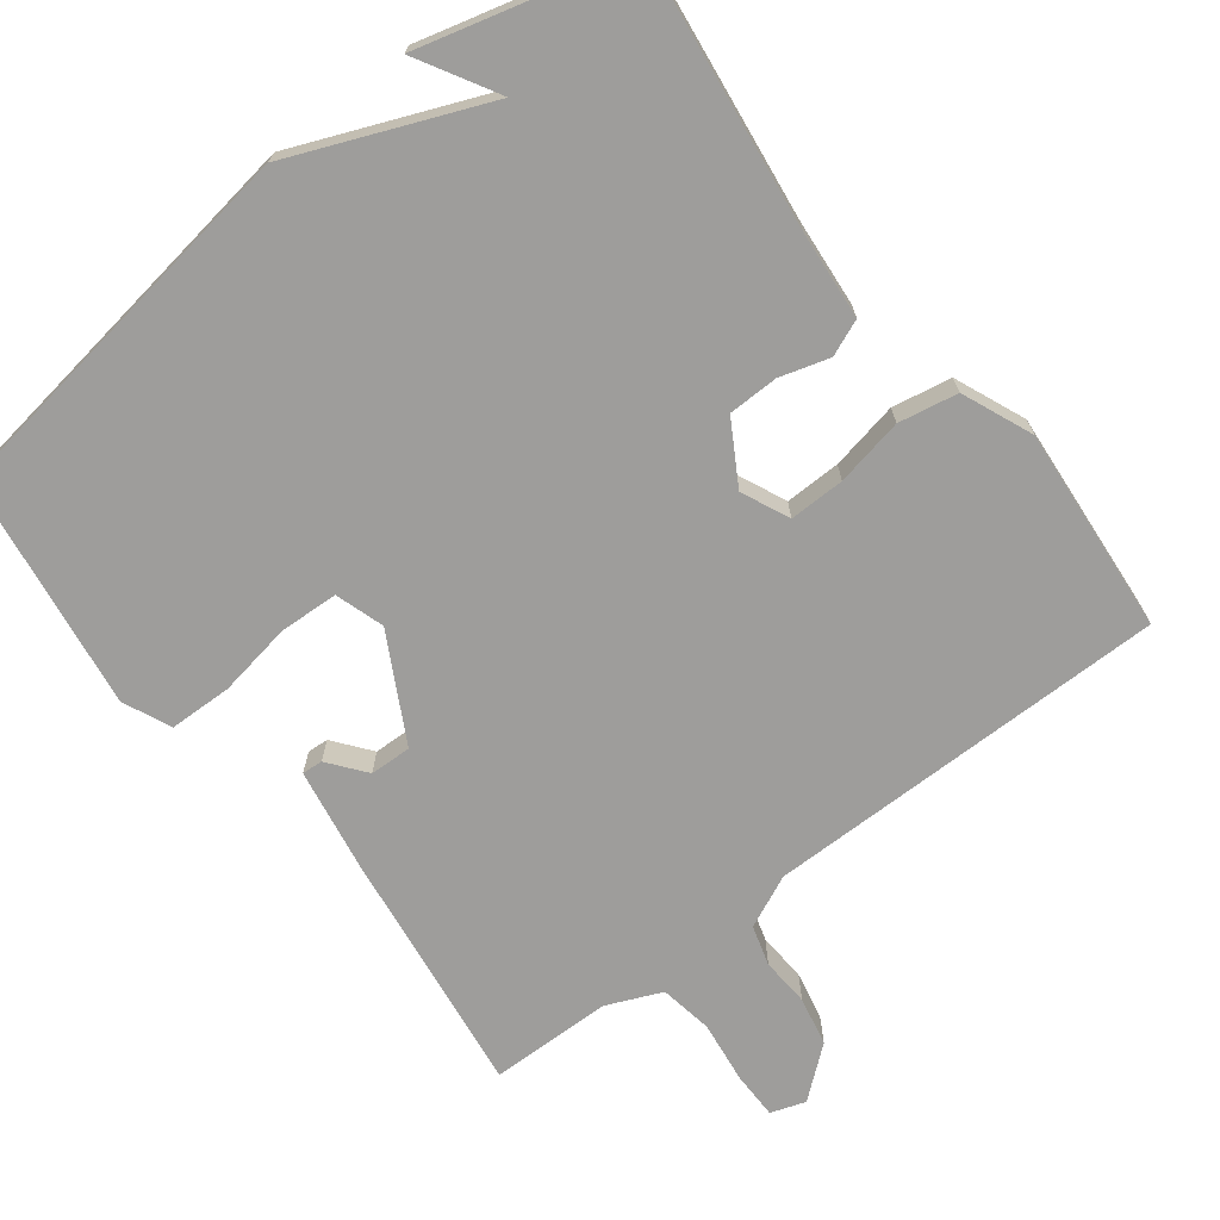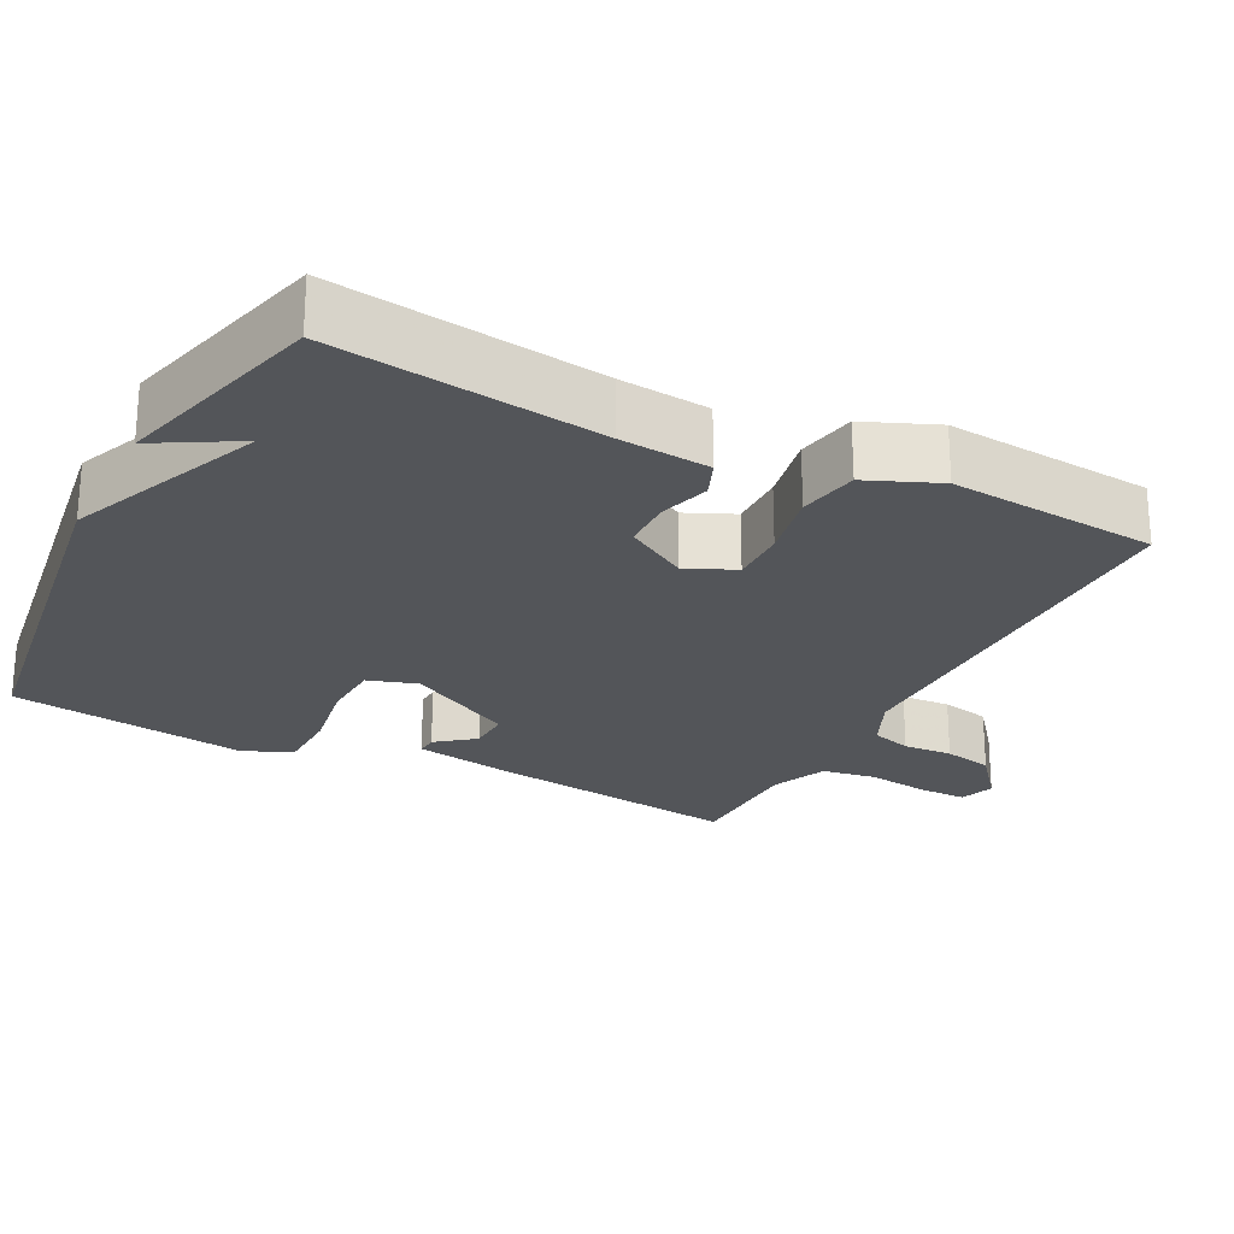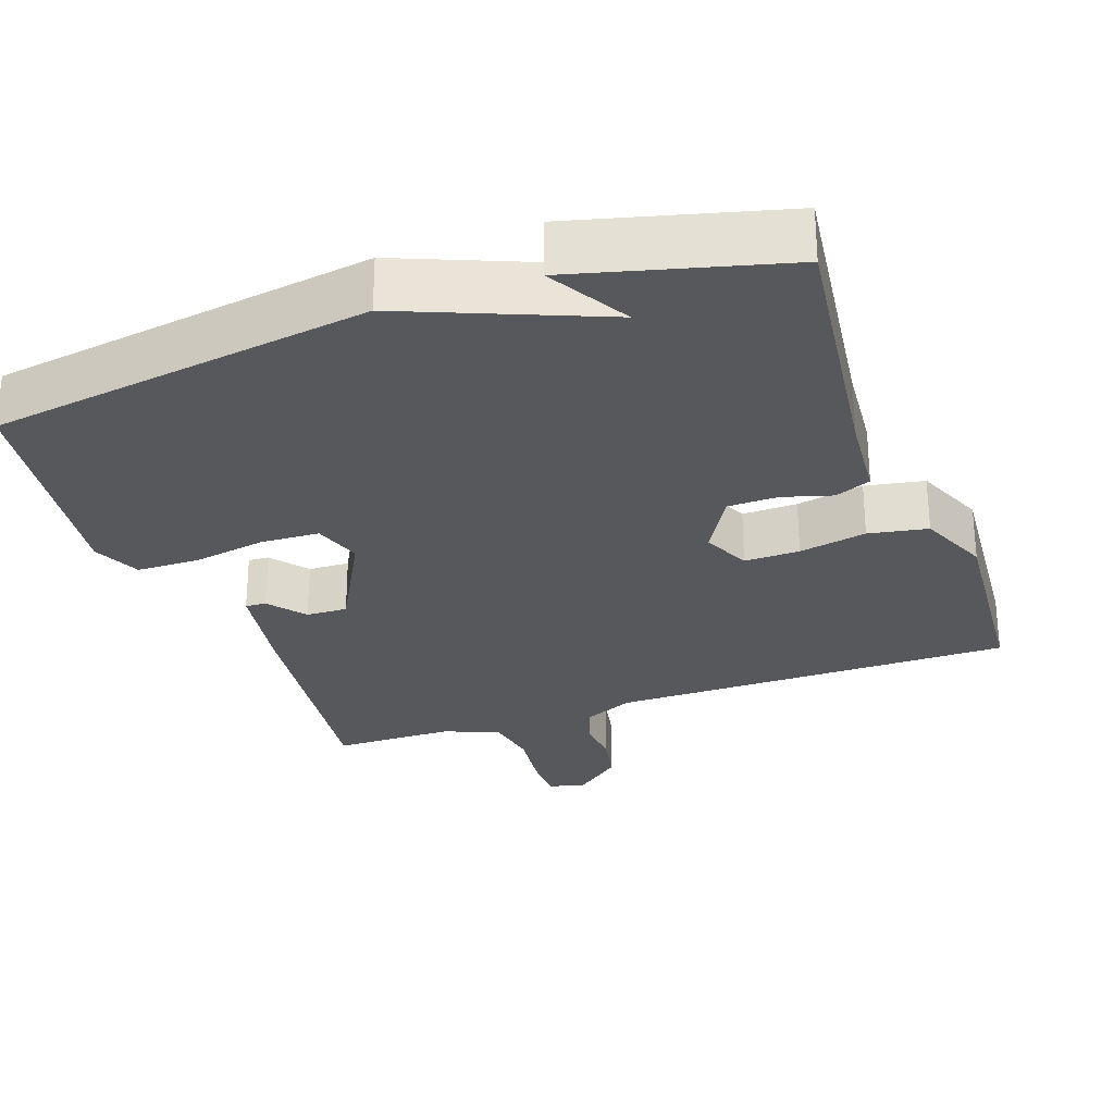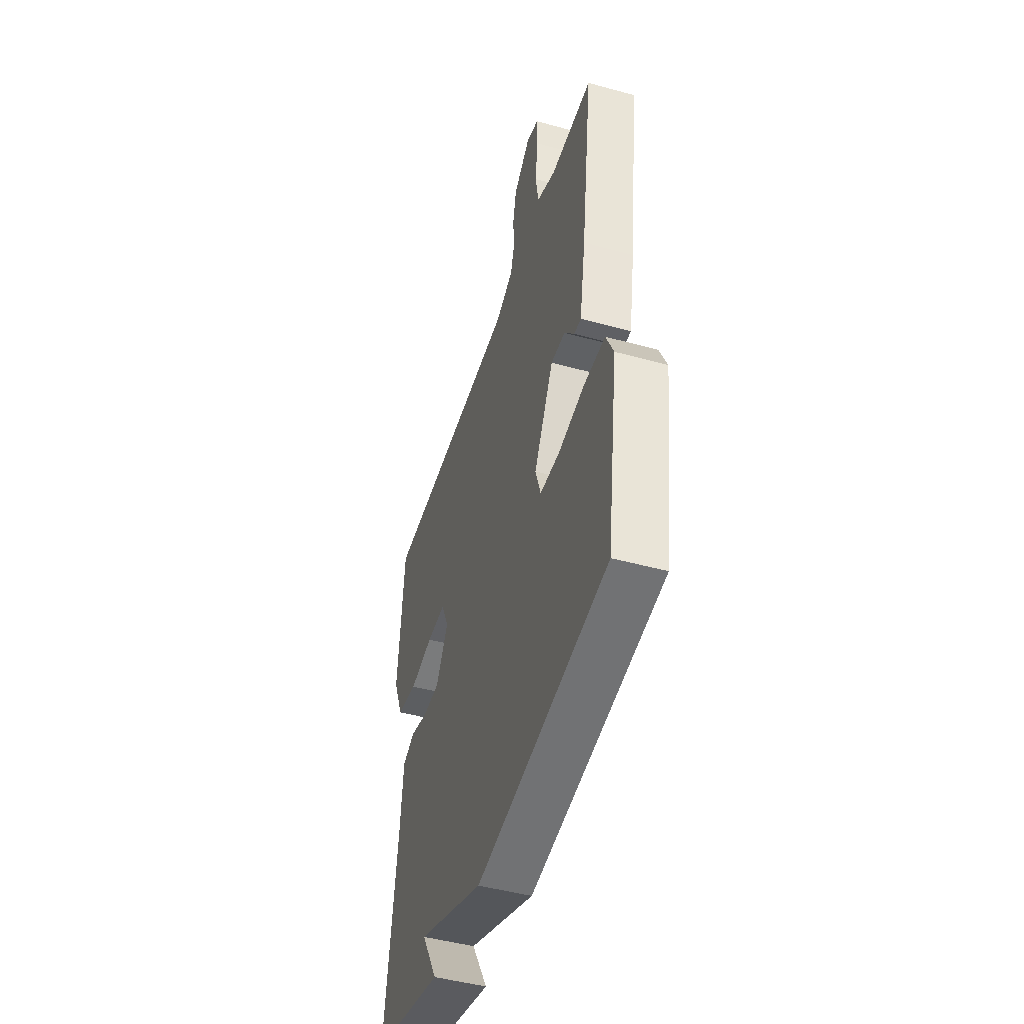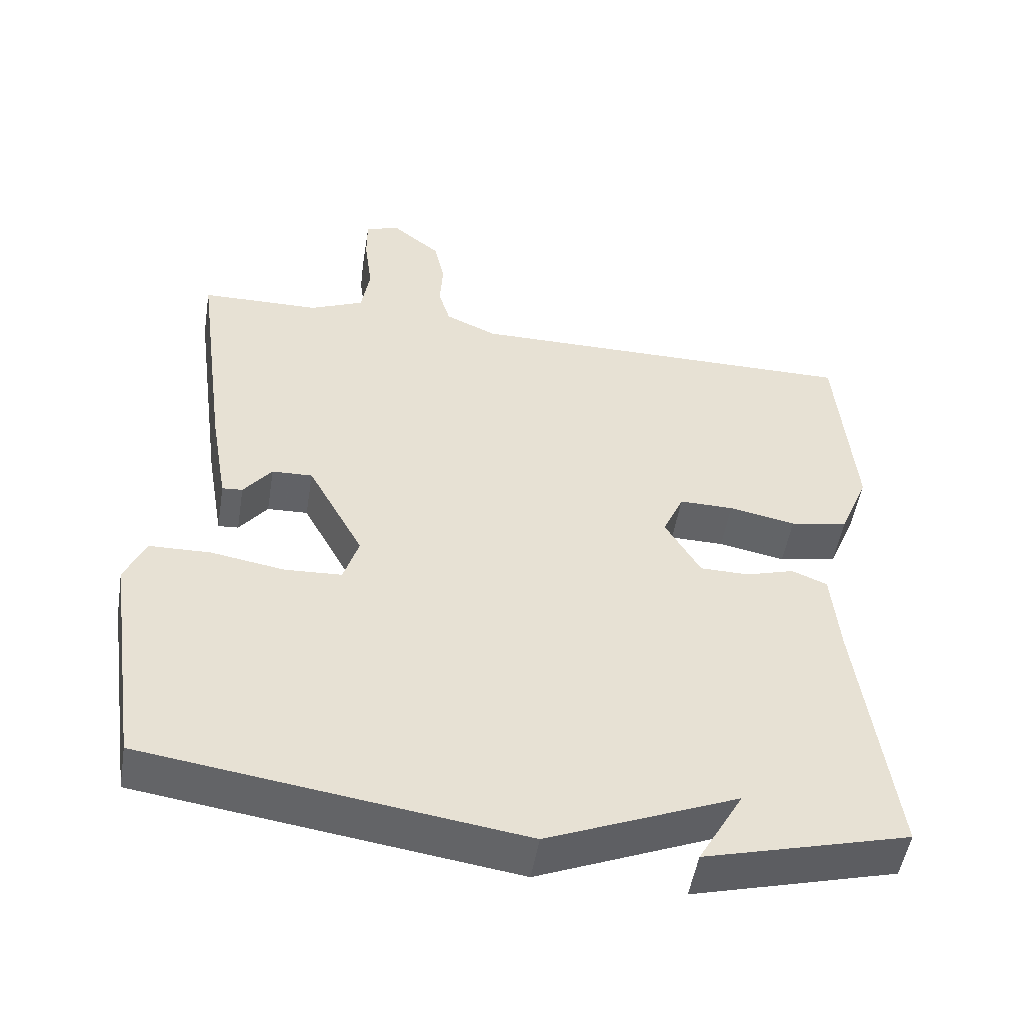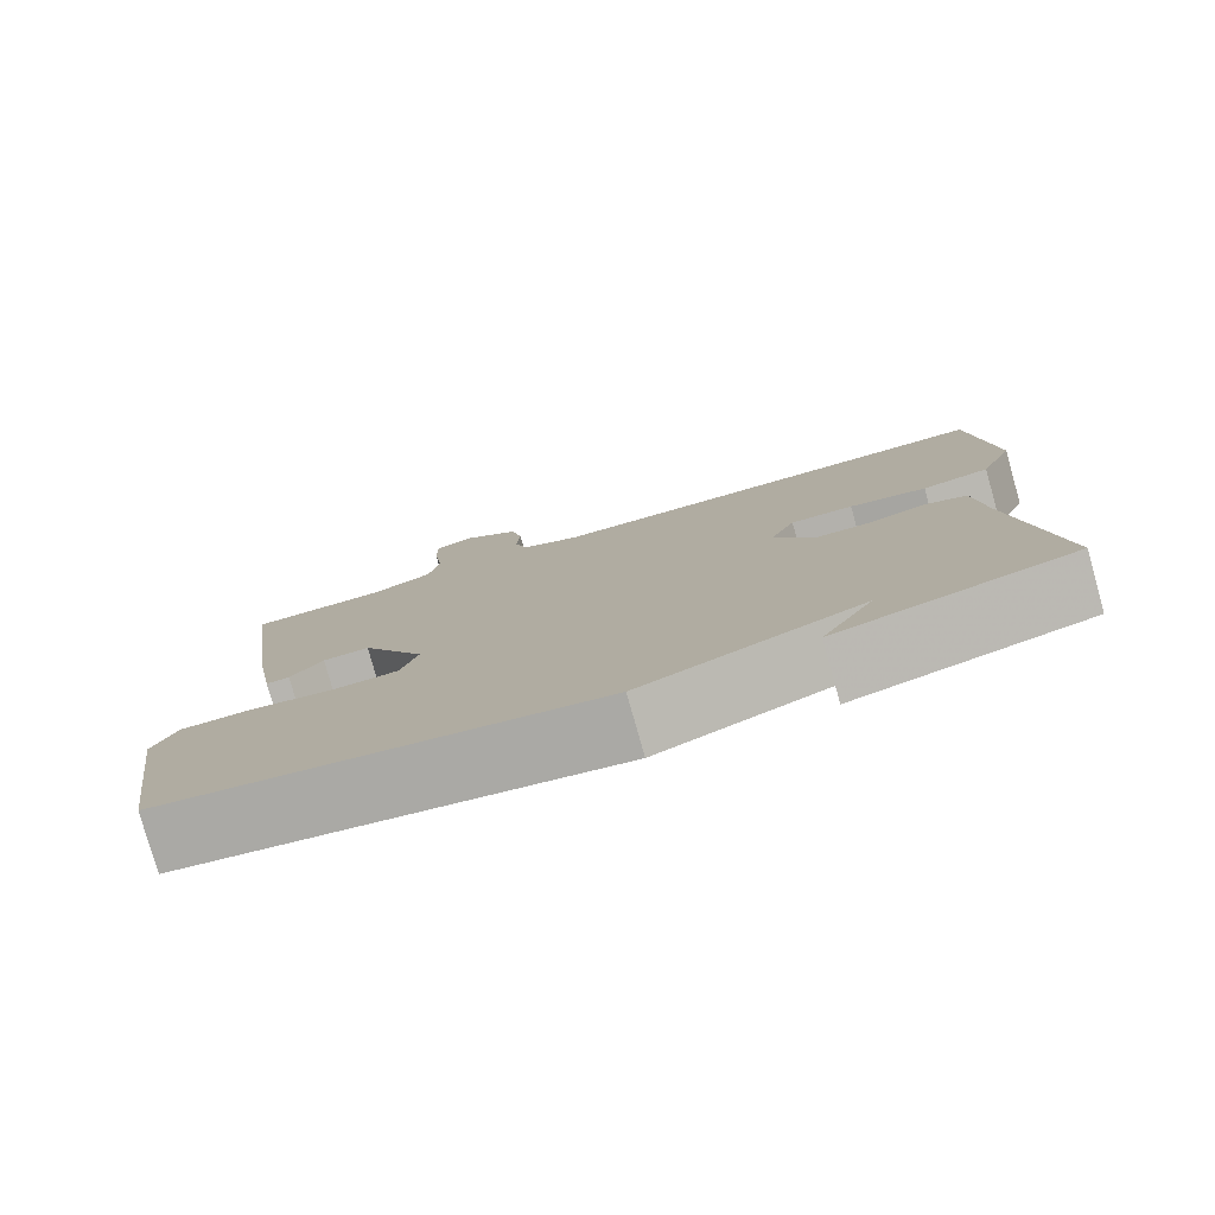
<metadata>
{"format":"obj","ext":"obj","renderer":"f3d","projection":"perspective","resolution":1024,"background":"white","views":[{"elev":-70.5,"azim":-142.3,"up":"+Y"},{"elev":-24.3,"azim":-117.1,"up":"+Y"},{"elev":-27.9,"azim":-160.1,"up":"+Y"},{"elev":-47.5,"azim":72.8,"up":"+Z"},{"elev":-50.9,"azim":170.8,"up":"+Z"},{"elev":-79.4,"azim":-164.2,"up":"+Z"}]}
</metadata>
<code>
v 0.5 0.07 -0.5
v -0.018 0.07 -0.575
v -0.28 0.07 -0.466
v -0.218 0.07 -0.575
v -0.5 0.07 -0.5
v -0.452 0.07 -0.14
v -0.441 0.07 -0.02
v -0.392 0.07 0
v -0.325 0.07 -0.02
v -0.257 0.07 -0.019
v -0.208 0.07 0.064
v -0.237 0.07 0.129
v -0.312 0.07 0.128
v -0.404 0.07 0.11
v -0.484 0.07 0.125
v -0.524 0.07 0.221
v -0.5 0.07 0.5
v 0.048 0.07 0.498
v 0.119 0.07 0.53
v 0.135 0.07 0.584
v 0.131 0.07 0.65
v 0.145 0.07 0.716
v 0.213 0.07 0.771
v 0.26 0.07 0.755
v 0.26 0.07 0.691
v 0.249 0.07 0.607
v 0.261 0.07 0.535
v 0.335 0.07 0.503
v 0.5 0.07 0.5
v 0.455 0.07 0.165
v 0.431 0.07 0.026
v 0.403 0.07 0.028
v 0.364 0.07 0.078
v 0.308 0.07 0.08
v 0.231 0.07 -0.062
v 0.252 0.07 -0.128
v 0.331 0.07 -0.132
v 0.432 0.07 -0.115
v 0.517 0.07 -0.117
v 0.546 0.07 -0.182
v 0.5 0 -0.5
v -0.018 0 -0.575
v -0.28 0 -0.466
v -0.218 0 -0.575
v -0.5 0 -0.5
v -0.452 0 -0.14
v -0.441 0 -0.02
v -0.392 0 0
v -0.325 0 -0.02
v -0.257 0 -0.019
v -0.208 0 0.064
v -0.237 0 0.129
v -0.312 0 0.128
v -0.404 0 0.11
v -0.484 0 0.125
v -0.524 0 0.221
v -0.5 0 0.5
v 0.048 0 0.498
v 0.119 0 0.53
v 0.135 0 0.584
v 0.131 0 0.65
v 0.145 0 0.716
v 0.213 0 0.771
v 0.26 0 0.755
v 0.26 0 0.691
v 0.249 0 0.607
v 0.261 0 0.535
v 0.335 0 0.503
v 0.5 0 0.5
v 0.455 0 0.165
v 0.431 0 0.026
v 0.403 0 0.028
v 0.364 0 0.078
v 0.308 0 0.08
v 0.231 0 -0.062
v 0.252 0 -0.128
v 0.331 0 -0.132
v 0.432 0 -0.115
v 0.517 0 -0.117
v 0.546 0 -0.182
f 1 2 3
f 40 1 3
f 39 40 3
f 38 39 3
f 37 38 3
f 36 37 3
f 35 36 3
f 34 35 3
f 31 32 33
f 30 31 33
f 29 30 33
f 28 29 33
f 27 28 33 34
f 26 27 34 3
f 24 25 26
f 23 24 26
f 22 23 26
f 21 22 26
f 20 21 26
f 19 20 26
f 16 17 18
f 15 16 18
f 14 15 18
f 13 14 18
f 12 13 18 19
f 11 12 19 26
f 6 7 8 9
f 6 9 10
f 5 6 10
f 3 4 5
f 10 11 26
f 5 10 26
f 3 5 26
f 43 42 41
f 43 41 80
f 43 80 79
f 43 79 78
f 43 78 77
f 43 77 76
f 43 76 75
f 43 75 74
f 73 72 71
f 73 71 70
f 73 70 69
f 73 69 68
f 74 73 68 67
f 43 74 67 66
f 66 65 64
f 66 64 63
f 66 63 62
f 66 62 61
f 66 61 60
f 66 60 59
f 58 57 56
f 58 56 55
f 58 55 54
f 58 54 53
f 59 58 53 52
f 66 59 52 51
f 49 48 47 46
f 50 49 46
f 50 46 45
f 45 44 43
f 66 51 50
f 66 50 45
f 66 45 43
f 1 41 42 2
f 2 42 43 3
f 3 43 44 4
f 4 44 45 5
f 5 45 46 6
f 6 46 47 7
f 7 47 48 8
f 8 48 49 9
f 9 49 50 10
f 10 50 51 11
f 11 51 52 12
f 12 52 53 13
f 13 53 54 14
f 14 54 55 15
f 15 55 56 16
f 16 56 57 17
f 17 57 58 18
f 18 58 59 19
f 19 59 60 20
f 20 60 61 21
f 21 61 62 22
f 22 62 63 23
f 23 63 64 24
f 24 64 65 25
f 25 65 66 26
f 26 66 67 27
f 27 67 68 28
f 28 68 69 29
f 29 69 70 30
f 30 70 71 31
f 31 71 72 32
f 32 72 73 33
f 33 73 74 34
f 34 74 75 35
f 35 75 76 36
f 36 76 77 37
f 37 77 78 38
f 38 78 79 39
f 39 79 80 40
f 40 80 41 1

</code>
